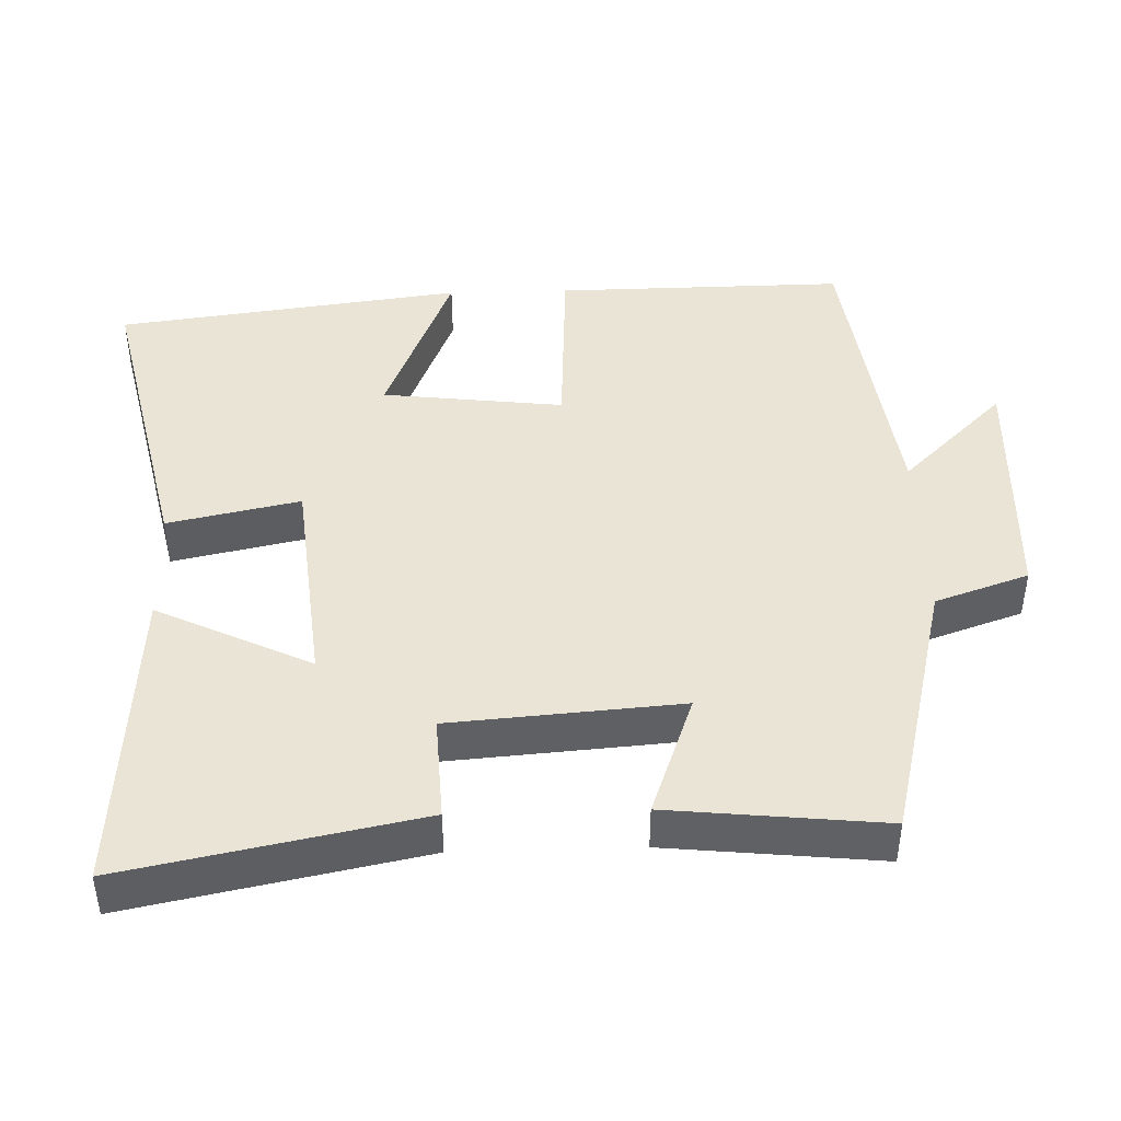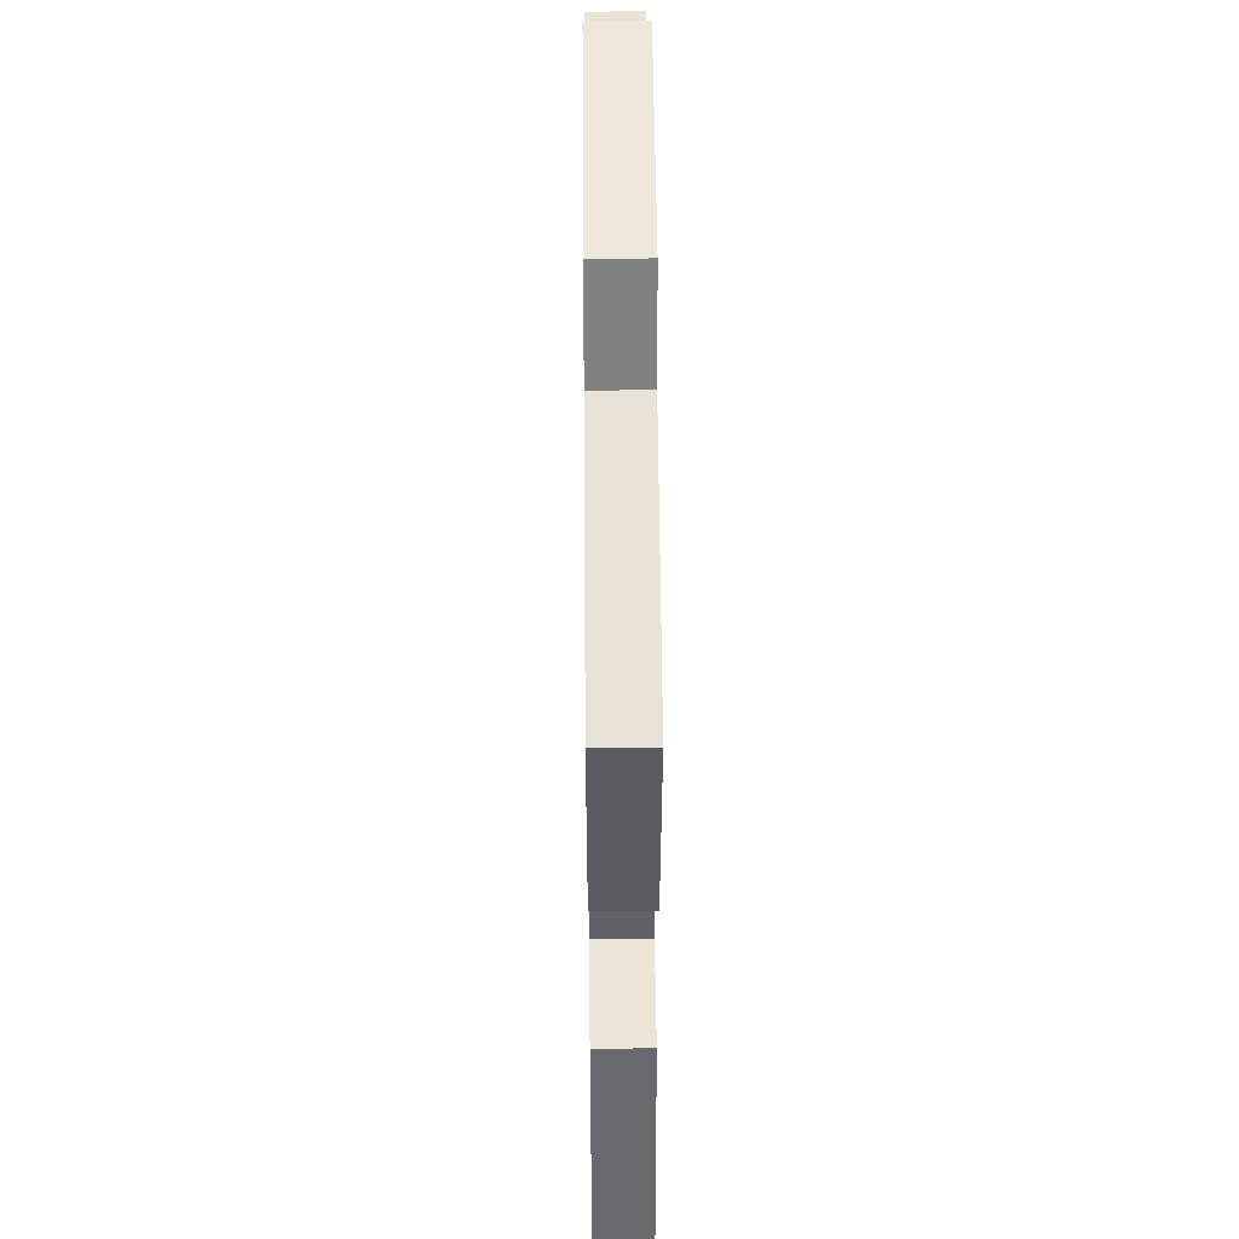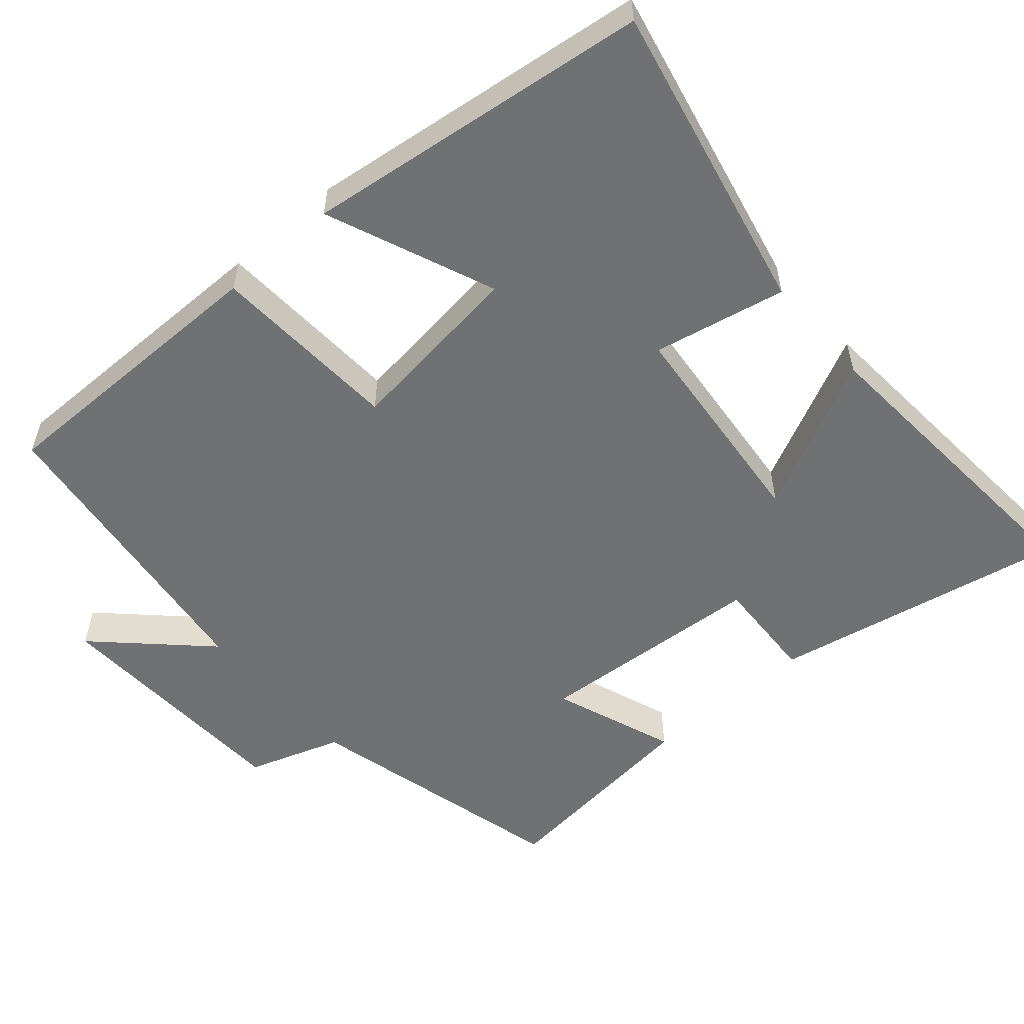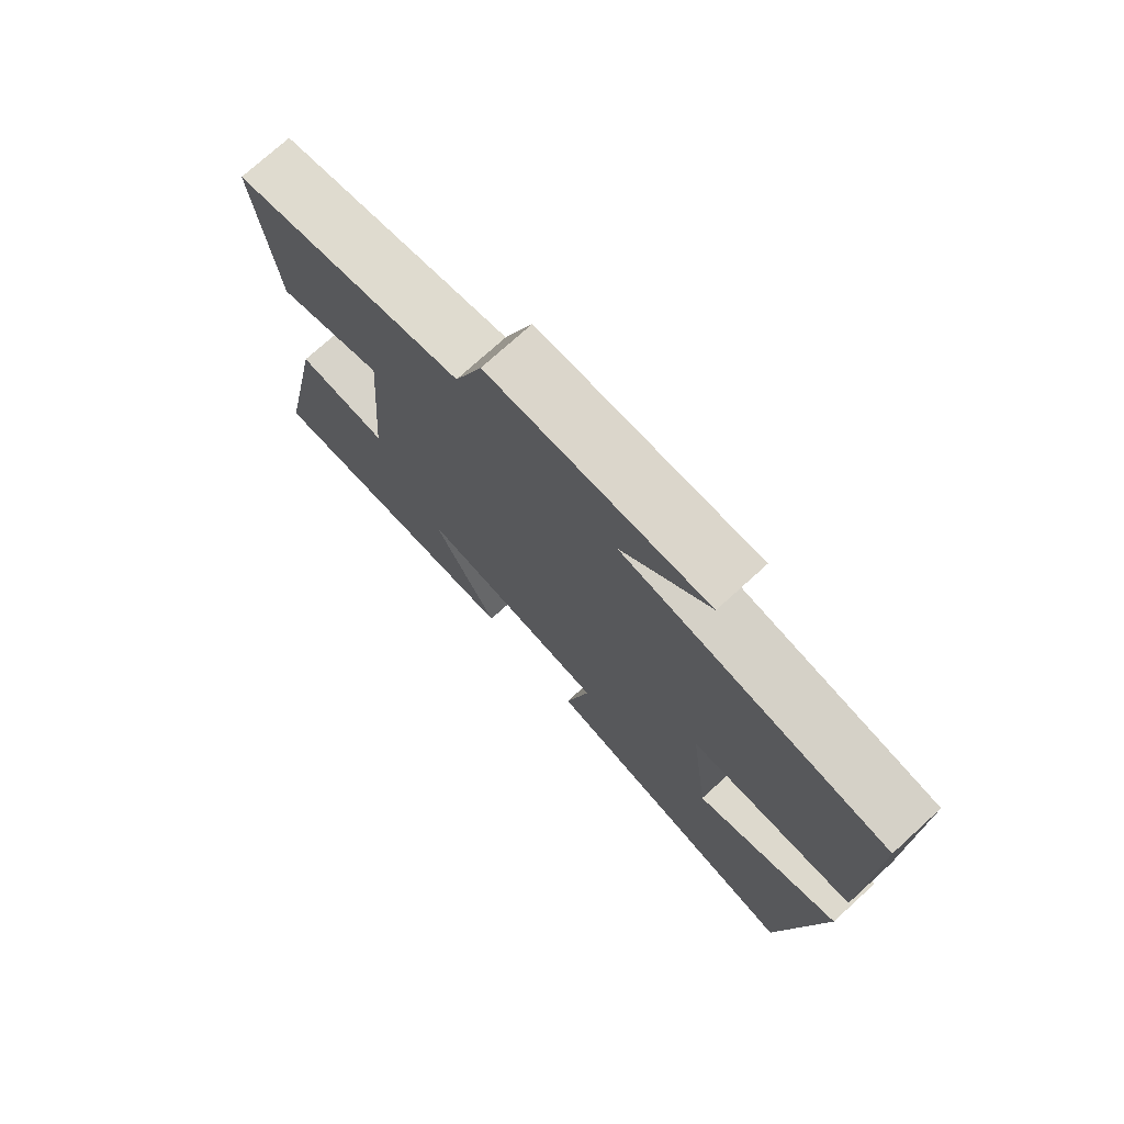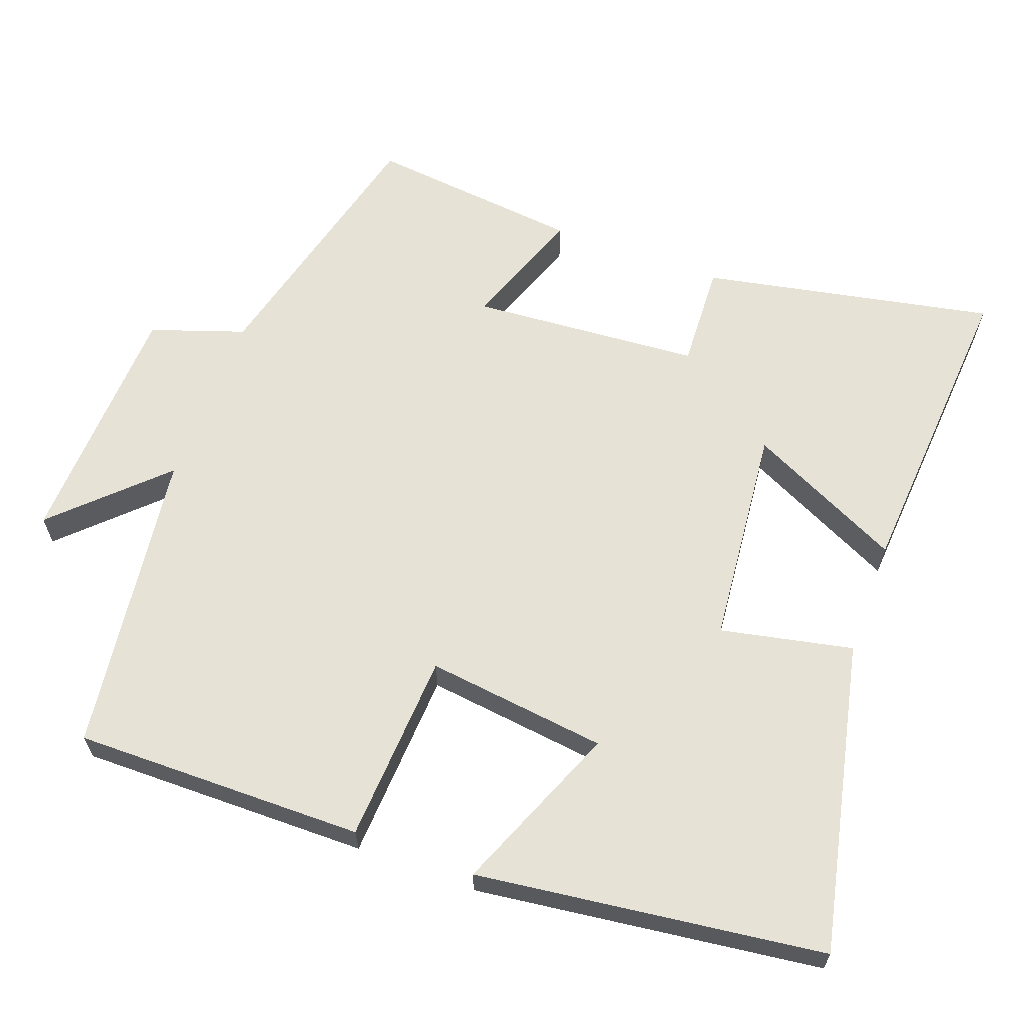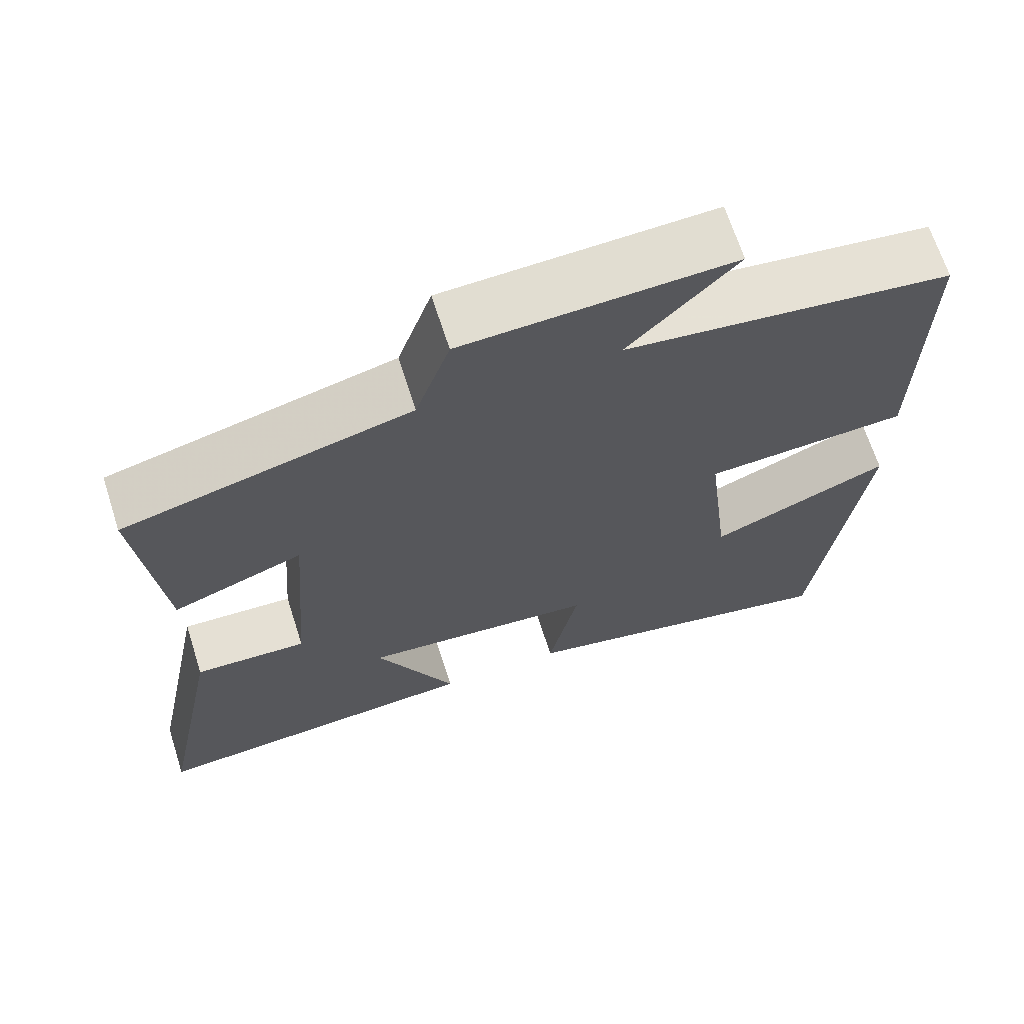
<metadata>
{"format":"obj","ext":"obj","renderer":"f3d","projection":"perspective","resolution":1024,"background":"white","views":[{"elev":43.9,"azim":-91.8,"up":"+Y"},{"elev":48.6,"azim":-90.5,"up":"+Z"},{"elev":-55.1,"azim":131.2,"up":"+Y"},{"elev":74.8,"azim":47.7,"up":"+Z"},{"elev":63.2,"azim":110.3,"up":"+Y"},{"elev":67.3,"azim":-17.8,"up":"+Z"}]}
</metadata>
<code>
v -0.58 0.07 -0.53
v -0.5 0.07 -0.13
v -0.356 0.07 -0.137
v -0.332 0.07 0.177
v -0.5 0.07 0.116
v -0.531 0.07 0.409
v -0.165 0.07 0.5
v -0.121 0.07 0.628
v 0.223 0.07 0.642
v 0.085 0.07 0.5
v 0.504 0.07 0.445
v 0.5 0.07 0.048
v 0.239 0.07 0.034
v 0.269 0.07 -0.214
v 0.5 0.07 -0.12
v 0.439 0.07 -0.594
v 0.013 0.07 -0.5
v 0.051 0.07 -0.319
v -0.251 0.07 -0.289
v -0.149 0.07 -0.5
v -0.58 0 -0.53
v -0.5 0 -0.13
v -0.356 0 -0.137
v -0.332 0 0.177
v -0.5 0 0.116
v -0.531 0 0.409
v -0.165 0 0.5
v -0.121 0 0.628
v 0.223 0 0.642
v 0.085 0 0.5
v 0.504 0 0.445
v 0.5 0 0.048
v 0.239 0 0.034
v 0.269 0 -0.214
v 0.5 0 -0.12
v 0.439 0 -0.594
v 0.013 0 -0.5
v 0.051 0 -0.319
v -0.251 0 -0.289
v -0.149 0 -0.5
f 1 2 3
f 20 1 3
f 19 20 3
f 18 19 3 4
f 16 17 18
f 15 16 18
f 14 15 18
f 13 14 18 4
f 12 13 4
f 11 12 4
f 10 11 4
f 7 8 9 10
f 6 7 10
f 5 6 10
f 4 5 10
f 23 22 21
f 23 21 40
f 23 40 39
f 24 23 39 38
f 38 37 36
f 38 36 35
f 38 35 34
f 24 38 34 33
f 24 33 32
f 24 32 31
f 24 31 30
f 30 29 28 27
f 30 27 26
f 30 26 25
f 30 25 24
f 1 21 22 2
f 2 22 23 3
f 3 23 24 4
f 4 24 25 5
f 5 25 26 6
f 6 26 27 7
f 7 27 28 8
f 8 28 29 9
f 9 29 30 10
f 10 30 31 11
f 11 31 32 12
f 12 32 33 13
f 13 33 34 14
f 14 34 35 15
f 15 35 36 16
f 16 36 37 17
f 17 37 38 18
f 18 38 39 19
f 19 39 40 20
f 20 40 21 1

</code>
